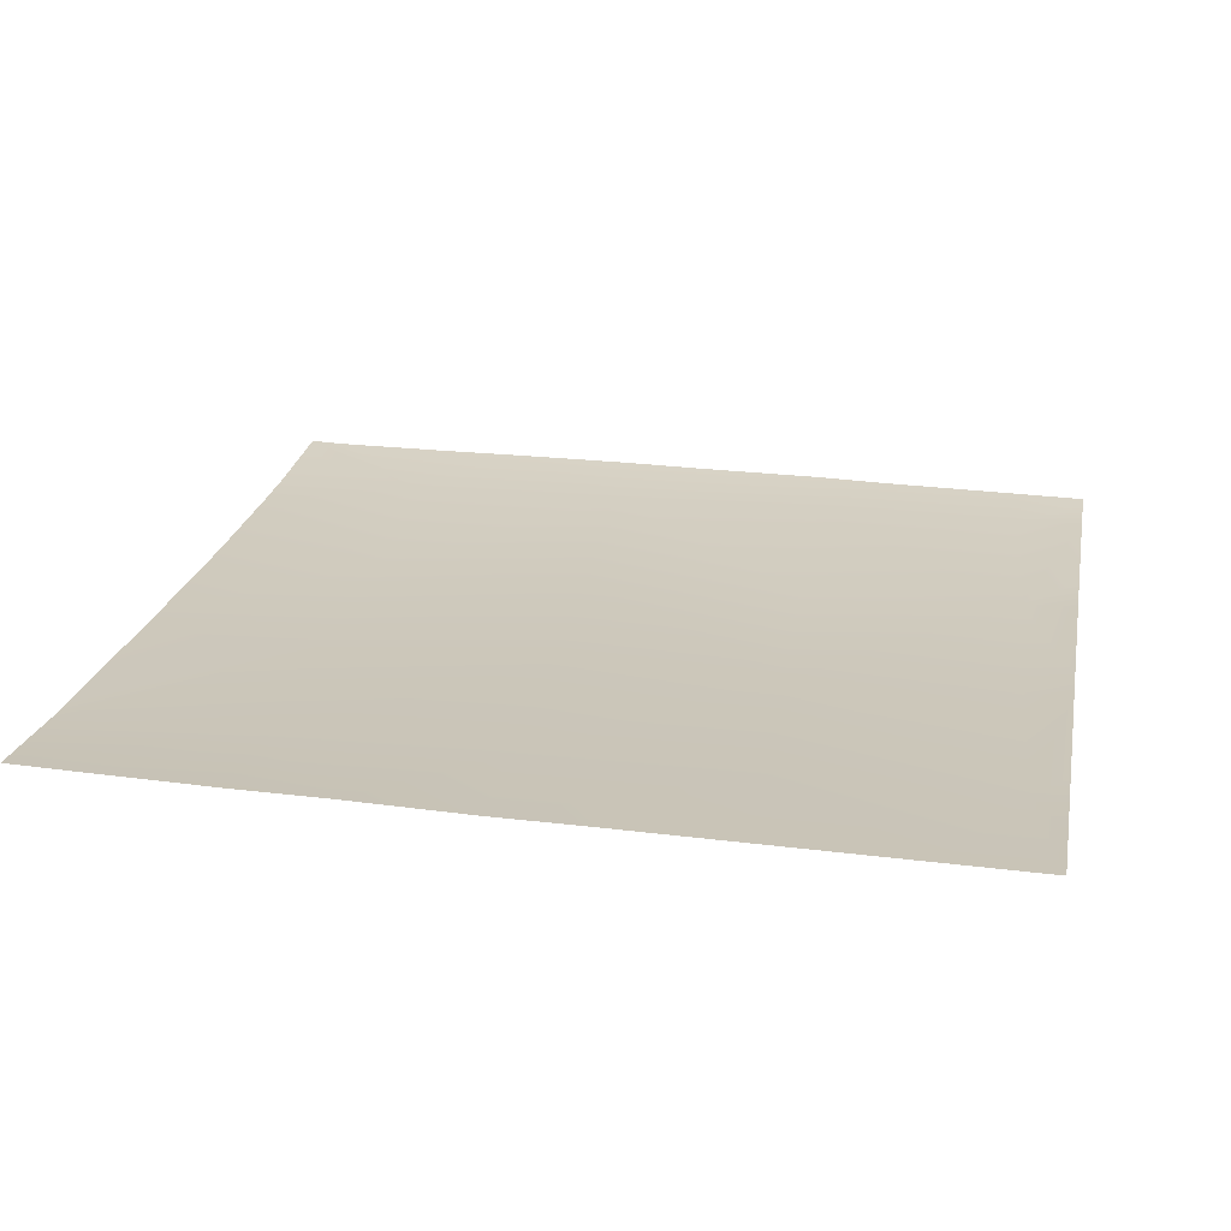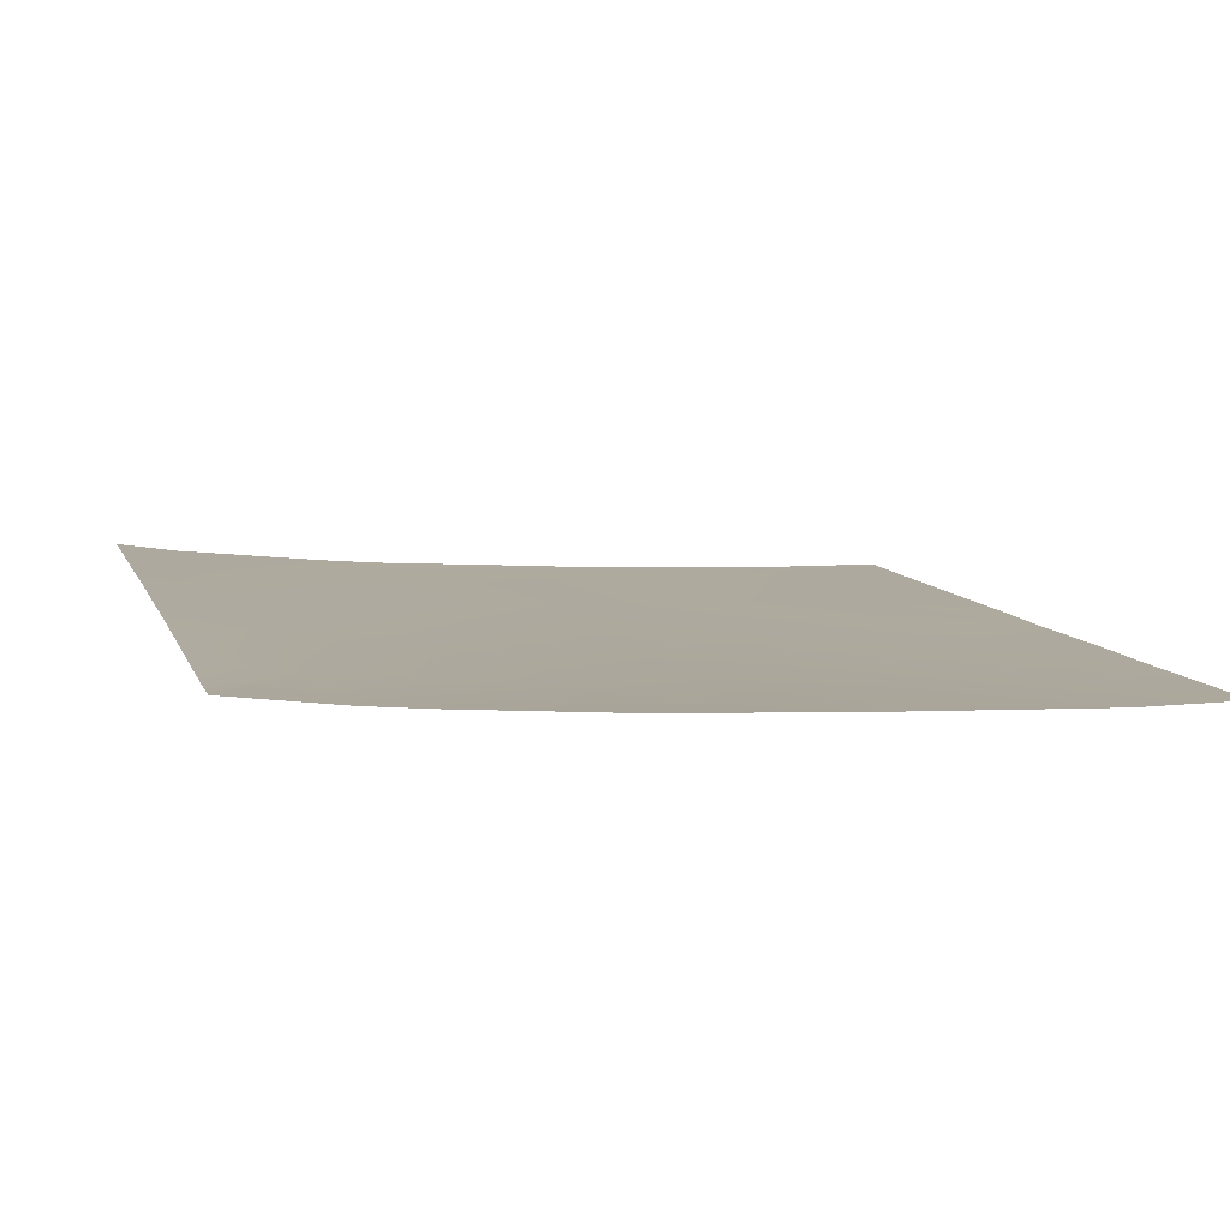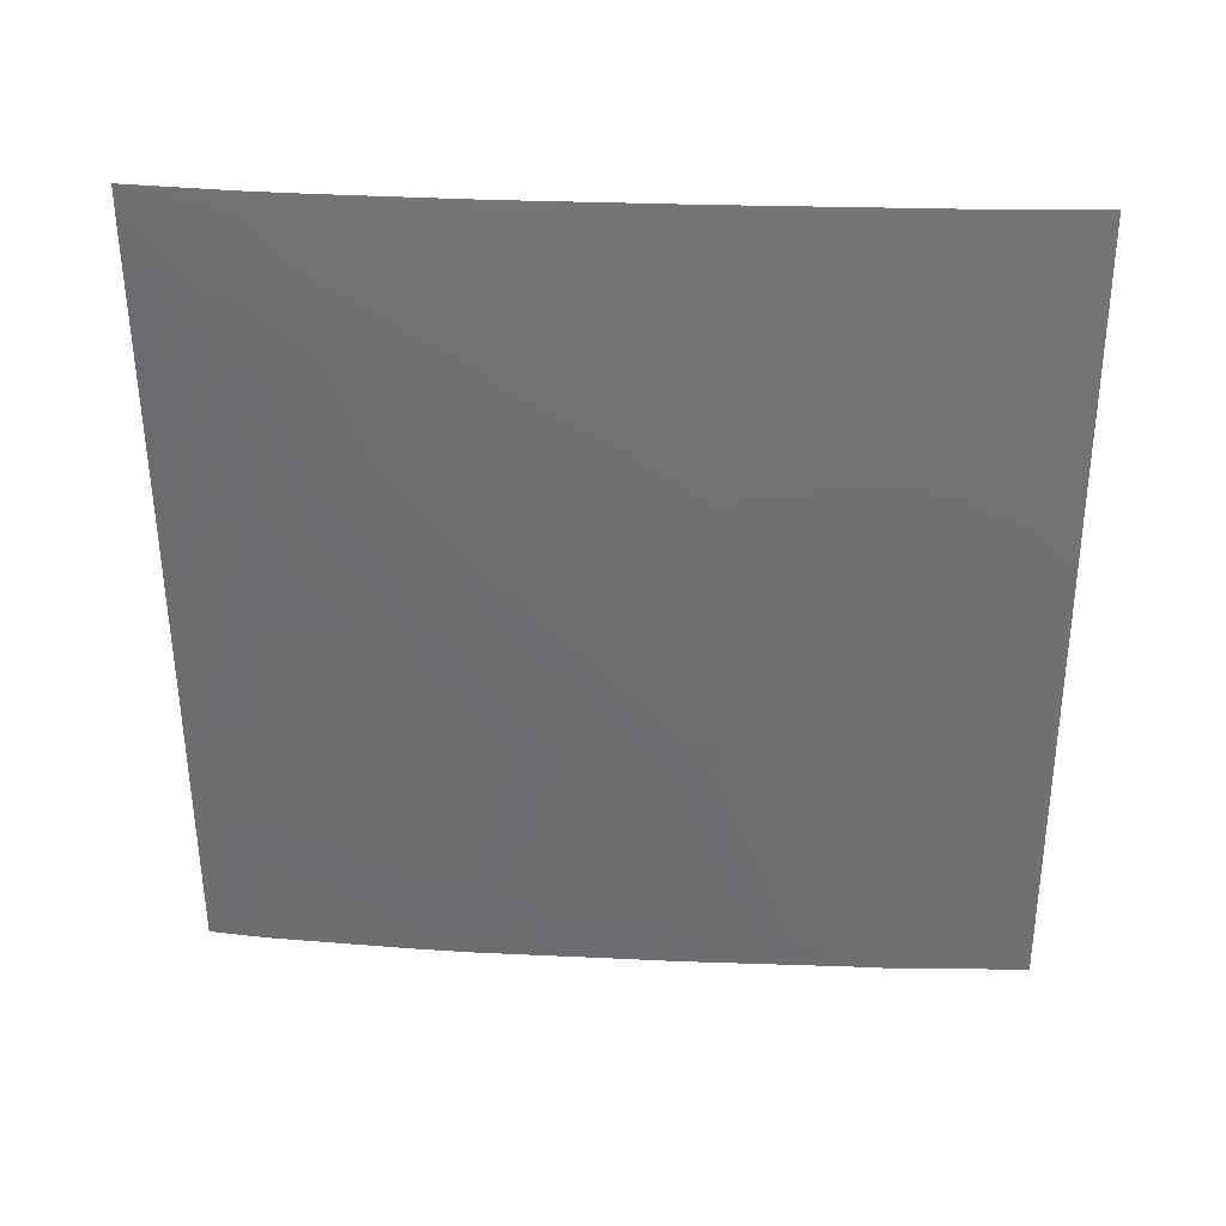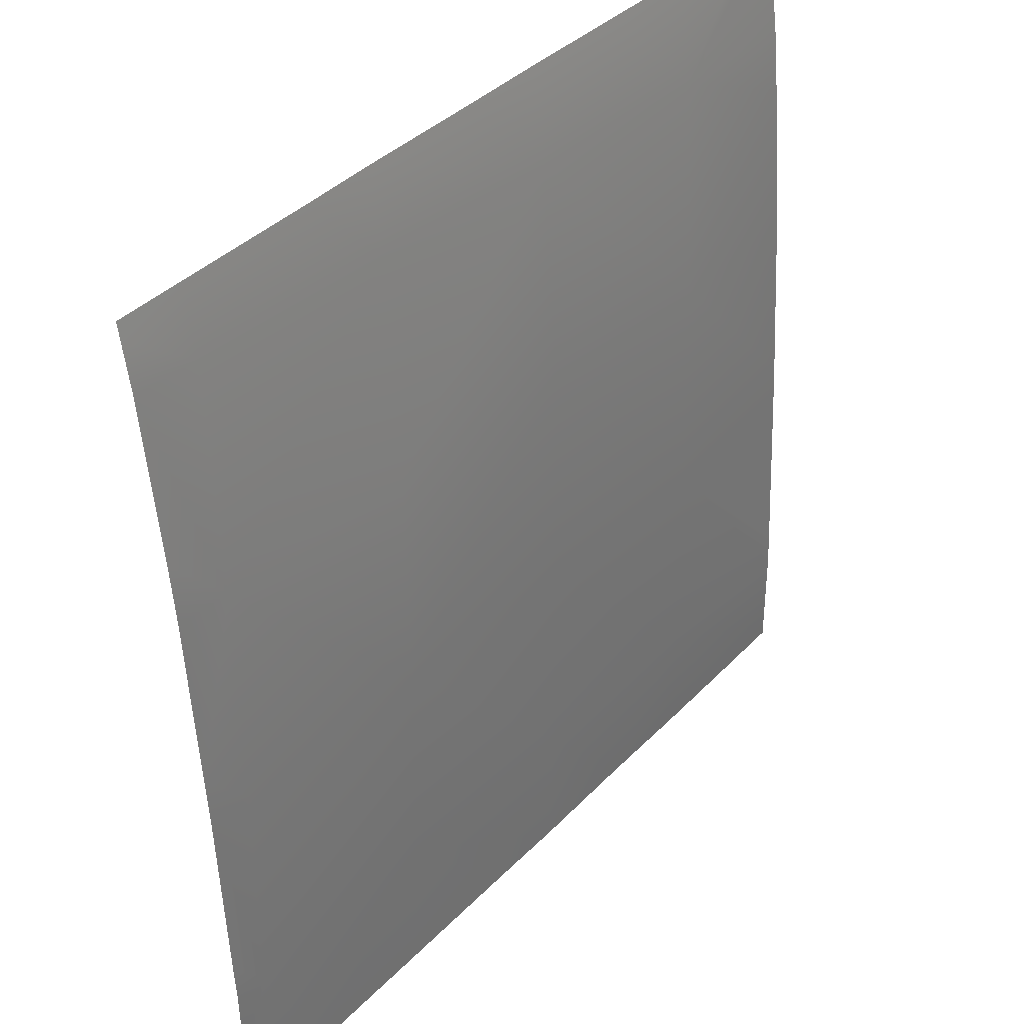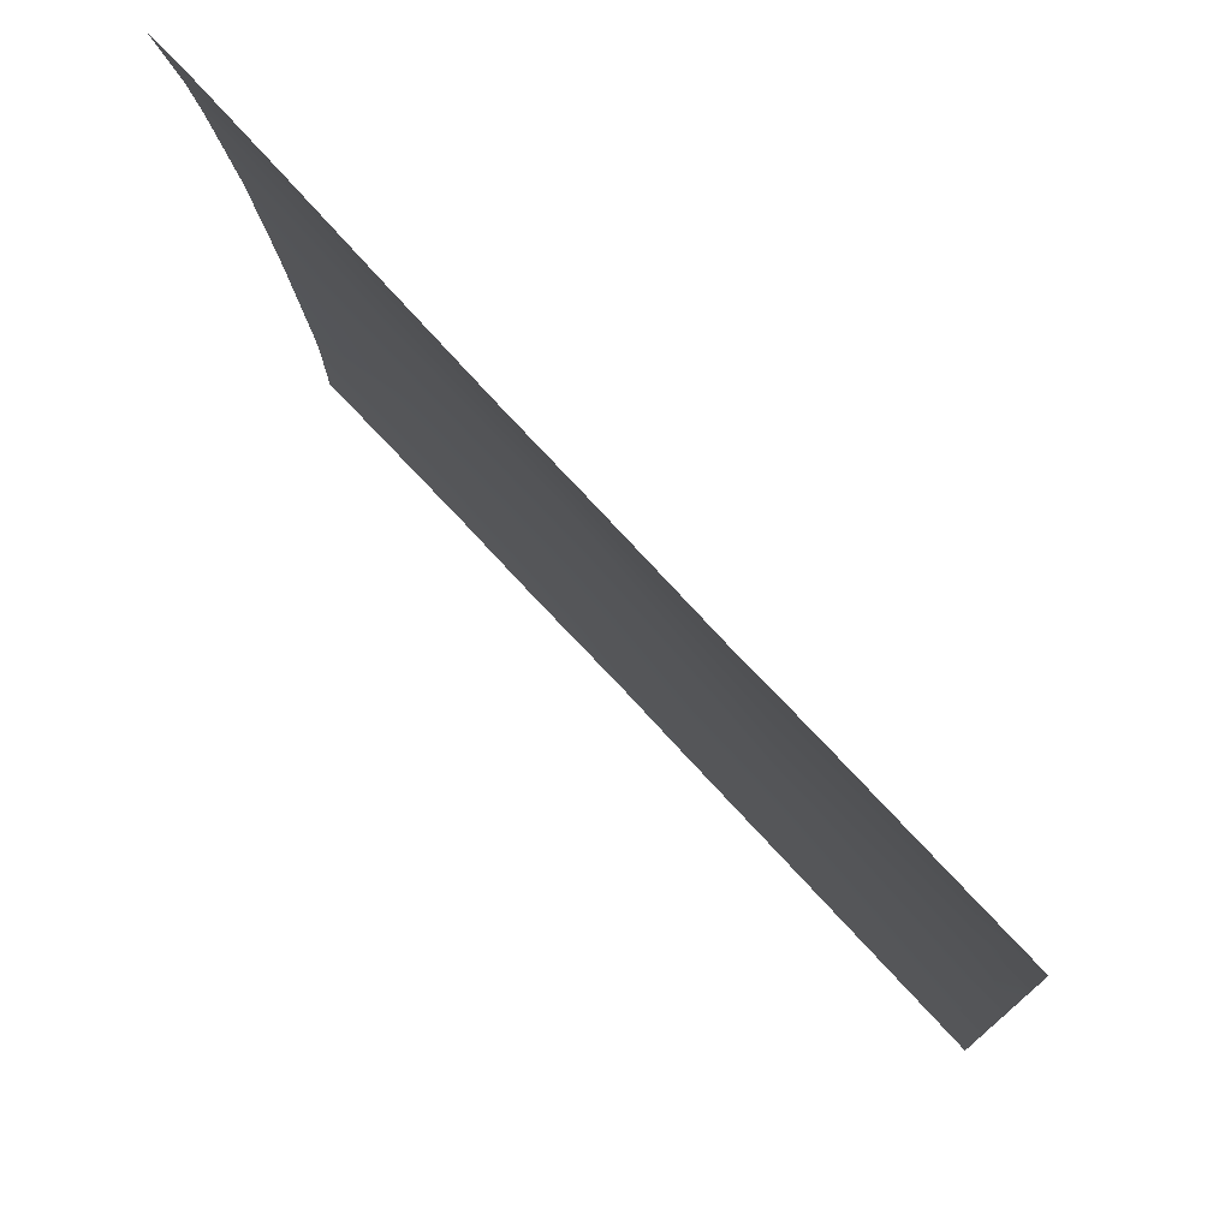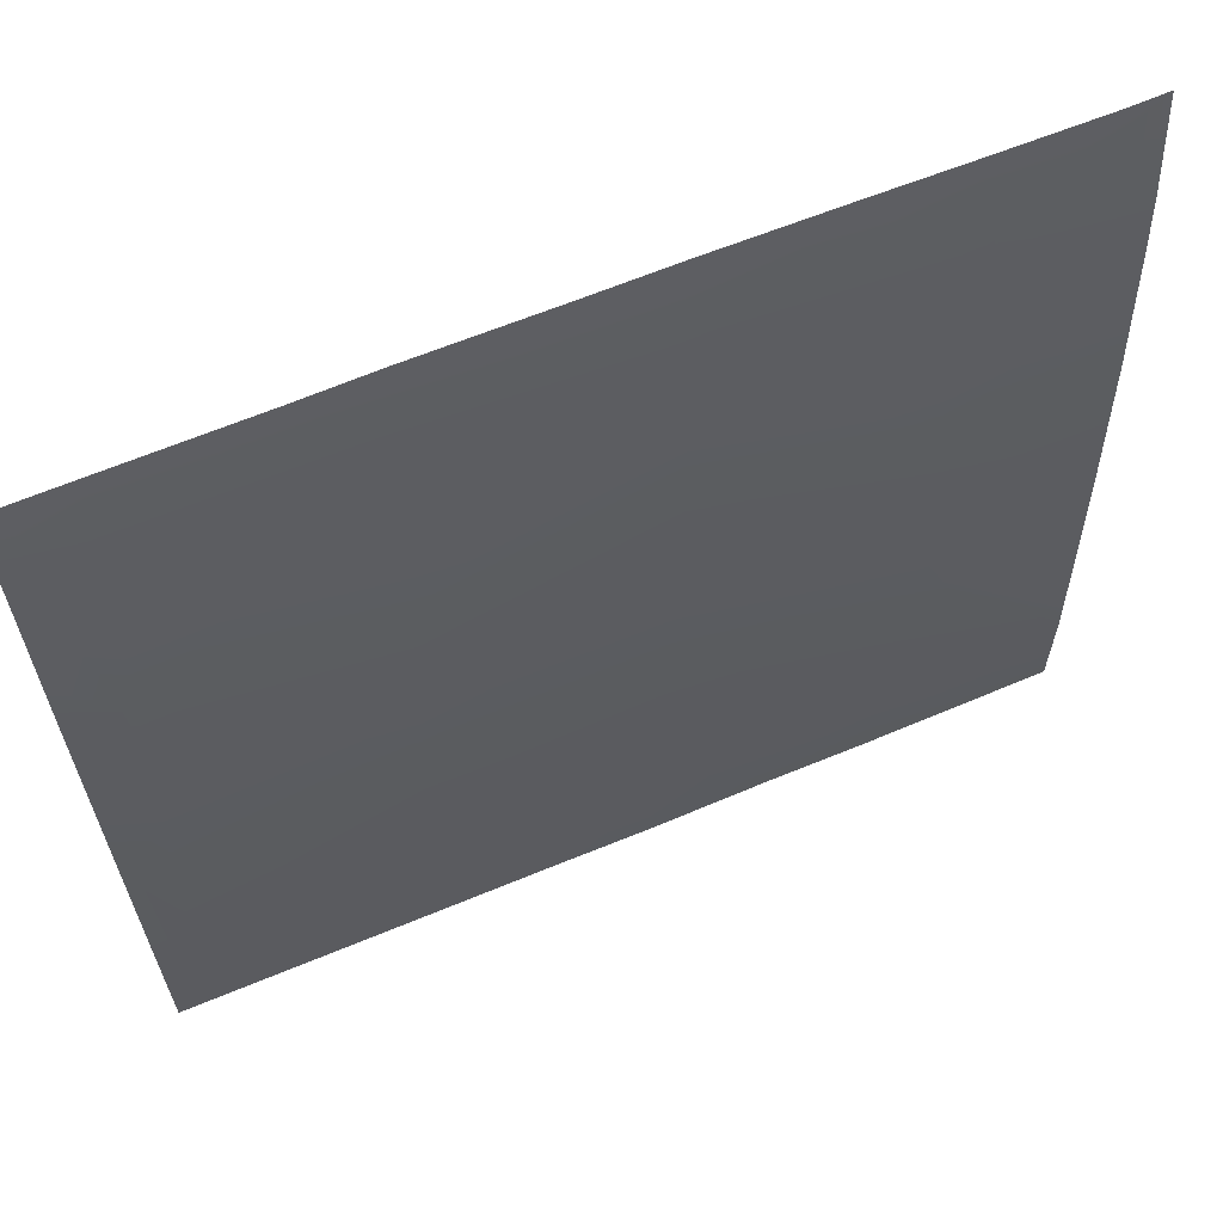
<metadata>
{"format":"obj","ext":"obj","renderer":"f3d","projection":"perspective","resolution":1024,"background":"white","views":[{"elev":18.2,"azim":-169.3,"up":"+Y"},{"elev":11.0,"azim":74.4,"up":"+Y"},{"elev":-53.7,"azim":90.3,"up":"+Y"},{"elev":38.4,"azim":-49.8,"up":"+Z"},{"elev":76.0,"azim":-131.0,"up":"+Z"},{"elev":64.8,"azim":-20.9,"up":"+Z"}]}
</metadata>
<code>
v -64 1.425 -30.26
v -63.69 1.413 -30.61
v -64 1.404 -30.59
v -63.13 1.4 -32
v -61.69 1.471 -30.71
v -63.76 1.381 -32
v -60.53 1.479 -32
v -61.76 1.441 -32
v -59.76 1.499 -32
v -59.7 1.519 -30.82
v -61.59 1.55 -28.72
v -64 1.538 -28.15
v -63.58 1.512 -28.61
v -64 1.506 -28.59
v -63.48 1.646 -26.62
v -64 1.642 -26.59
v -59.59 1.592 -28.82
v -57.7 1.576 -30.92
v -59.49 1.711 -26.83
v -58.63 1.546 -32
v -64 1.374 -32
v -64 1.389 -31.28
v -64 1.855 -24.59
v -63.37 1.871 -24.62
v -64 1.694 -26.04
v -61.38 1.919 -24.73
v -61.48 1.678 -26.72
v -59.38 1.953 -24.84
v -64 1.949 -24
v -63.34 1.971 -24
v -64 1.922 -24.17
v -62.03 2.014 -24
v -61.34 2.044 -24
v -59.34 2.1 -24
v -60.13 2.075 -24
v -58.23 2.123 -24
v -57.39 1.974 -24.94
v -57.49 1.766 -26.93
v -57.6 1.659 -28.93
v -56.74 1.611 -32
v -57.76 1.571 -32
v -56 1.648 -31.01
v -56 1.66 -30.71
v -56 1.739 -29.01
v -56 1.643 -31.87
v -56 1.642 -32
v -56 1.76 -28.59
v -57.34 2.136 -24
v -56 1.975 -25.59
v -56 2.034 -25.01
v -56 1.855 -27.01
v -56 2.173 -24
v -56.34 2.156 -24
v -56 2.131 -24.3
f 1 2 3
f 4 2 5
f 4 6 2
f 7 8 5
f 9 5 10
f 9 7 5
f 4 5 8
f 5 2 11
f 12 13 14
f 2 14 13
f 2 1 14
f 12 15 13
f 12 16 15
f 10 11 17
f 13 11 2
f 10 17 18
f 13 15 11
f 11 10 5
f 11 19 17
f 20 9 10
f 21 2 6
f 21 22 2
f 22 3 2
f 15 23 24
f 15 25 23
f 26 27 15
f 26 15 24
f 27 19 11
f 27 28 19
f 11 15 27
f 29 30 31
f 31 24 23
f 31 30 24
f 24 32 26
f 24 30 32
f 33 26 32
f 34 28 35
f 33 28 26
f 33 35 28
f 28 36 37
f 28 34 36
f 27 26 28
f 38 19 28
f 25 15 16
f 39 17 19
f 40 41 18
f 20 18 41
f 20 10 18
f 19 38 39
f 42 39 43
f 42 18 39
f 44 43 39
f 45 18 42
f 45 40 18
f 45 46 40
f 47 39 38
f 47 44 39
f 36 48 37
f 49 37 50
f 49 38 37
f 47 38 51
f 49 51 38
f 52 37 53
f 52 54 37
f 54 50 37
f 28 37 38
f 17 39 18
f 48 53 37

</code>
